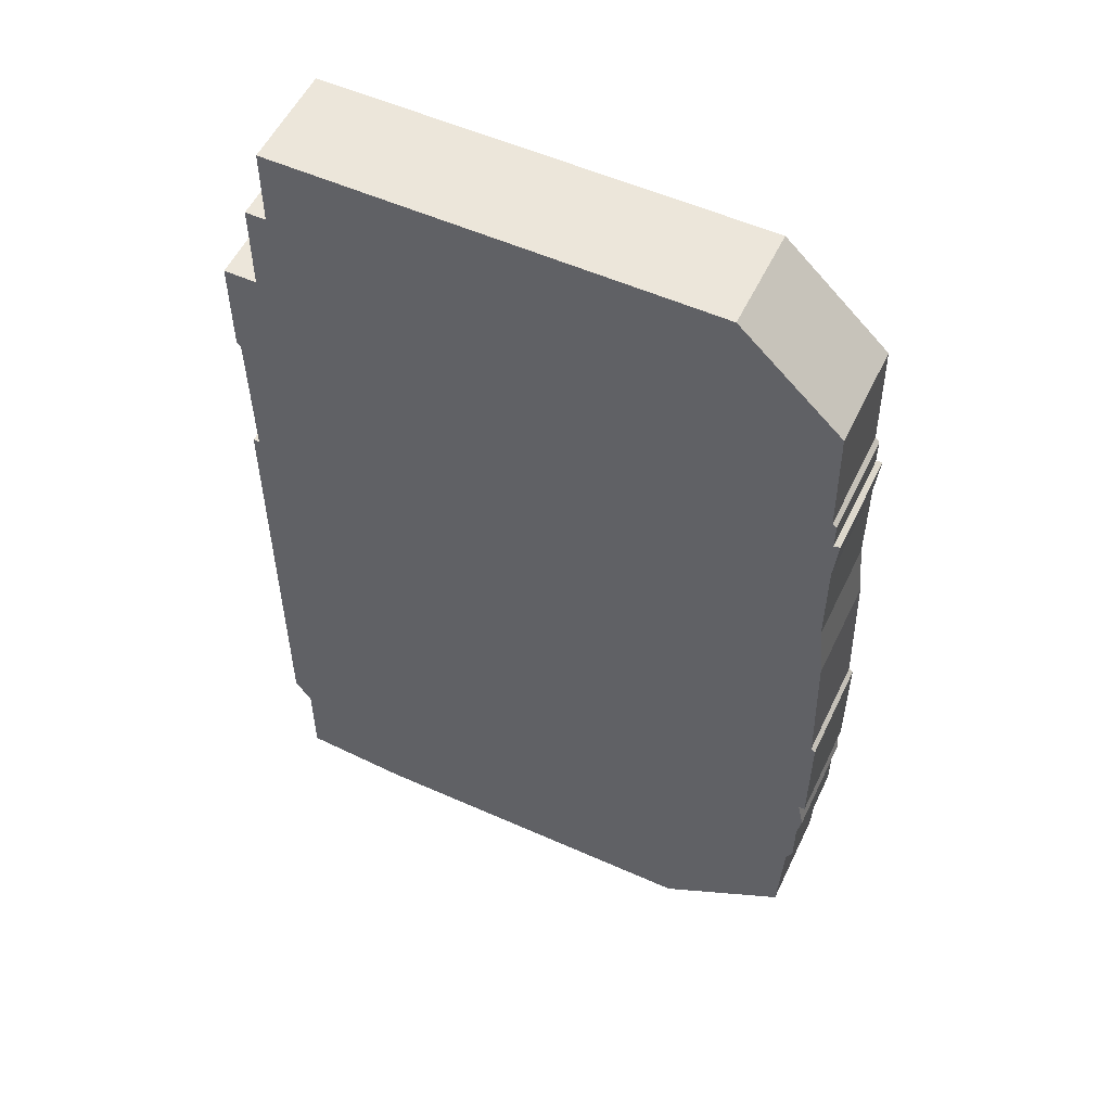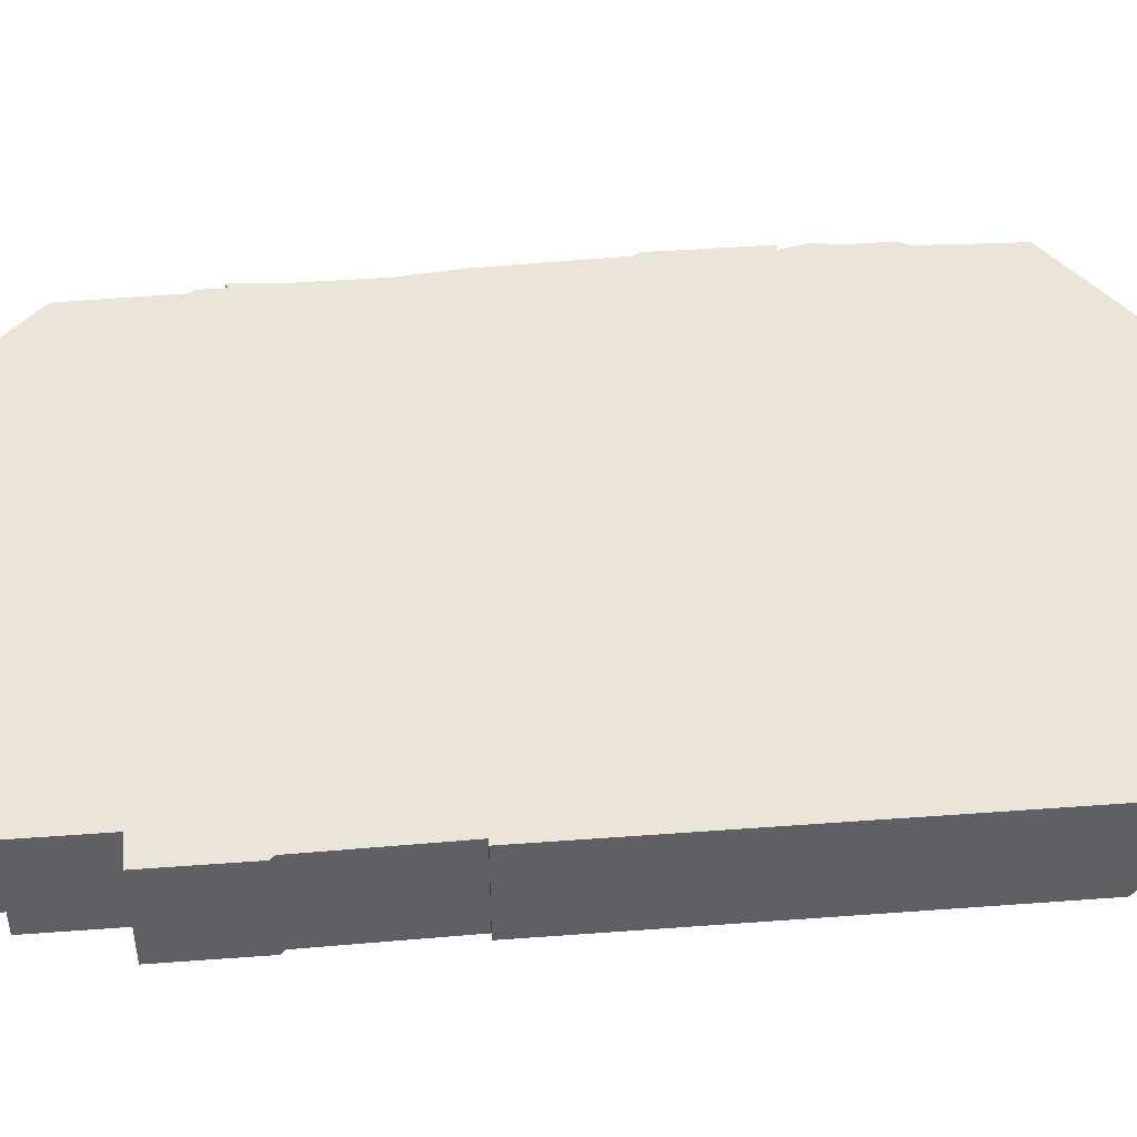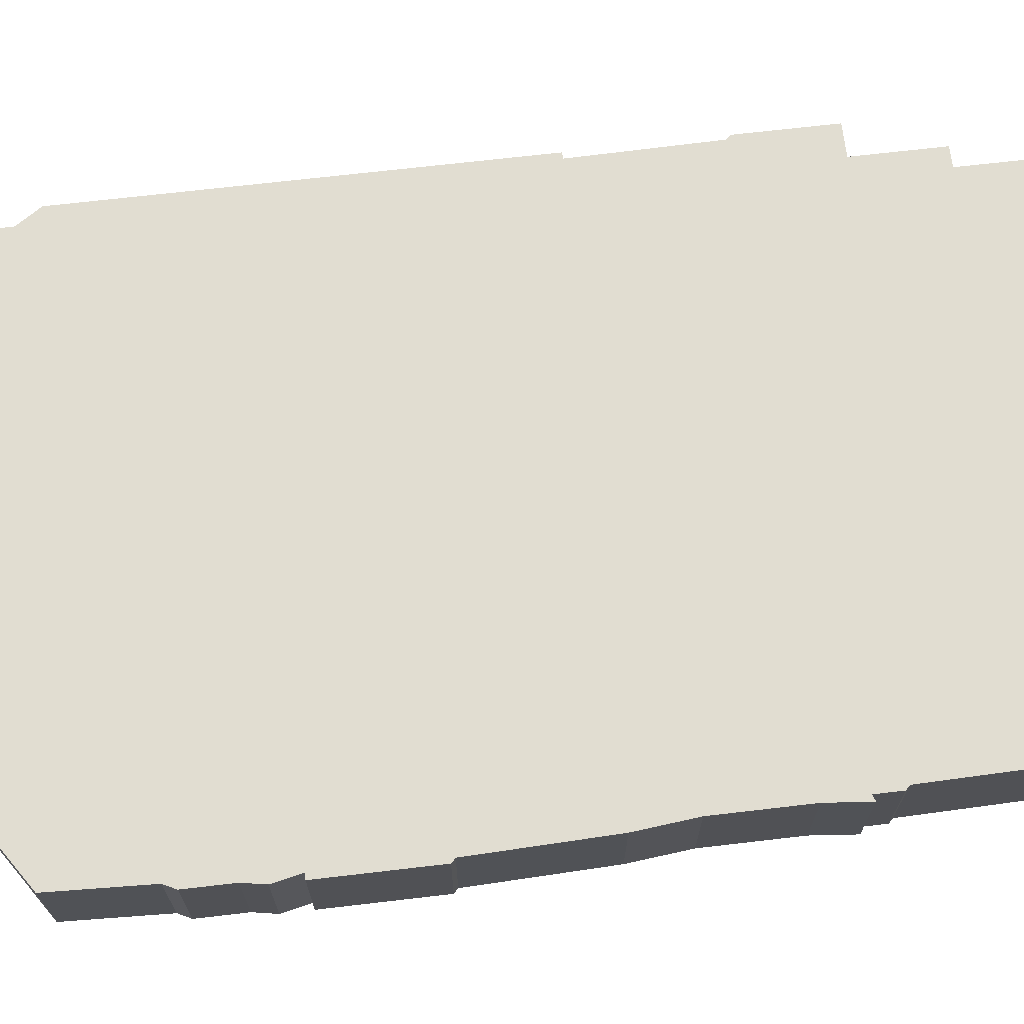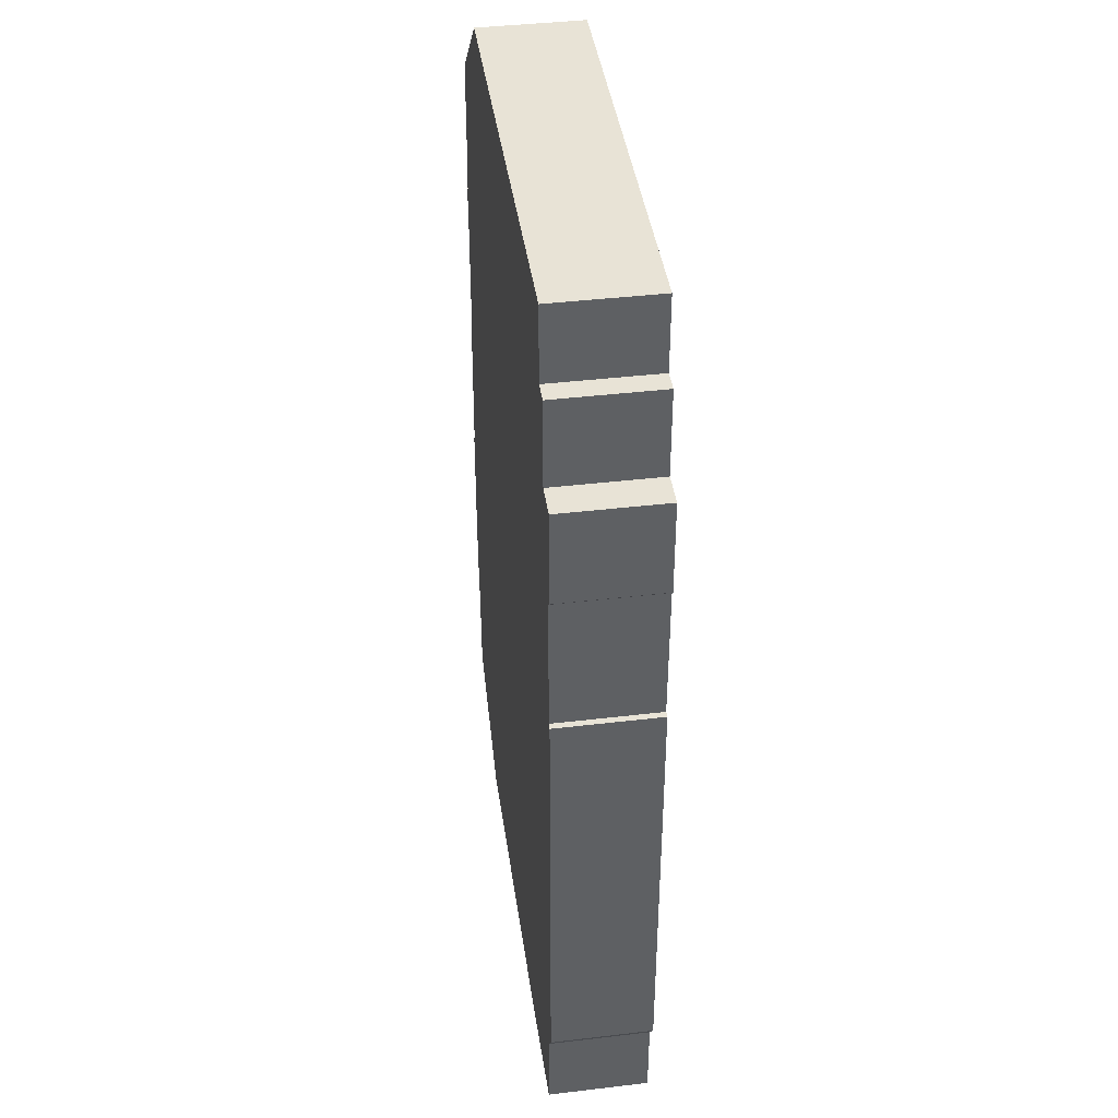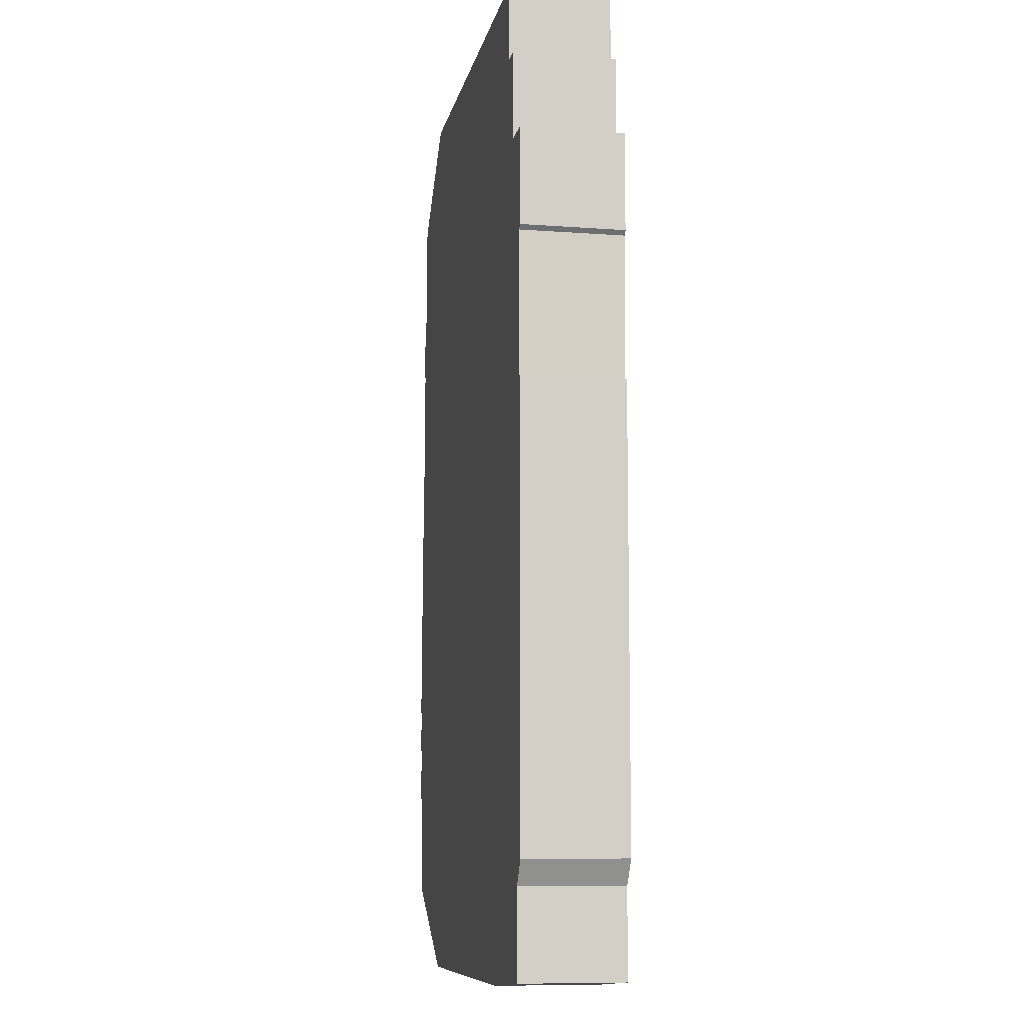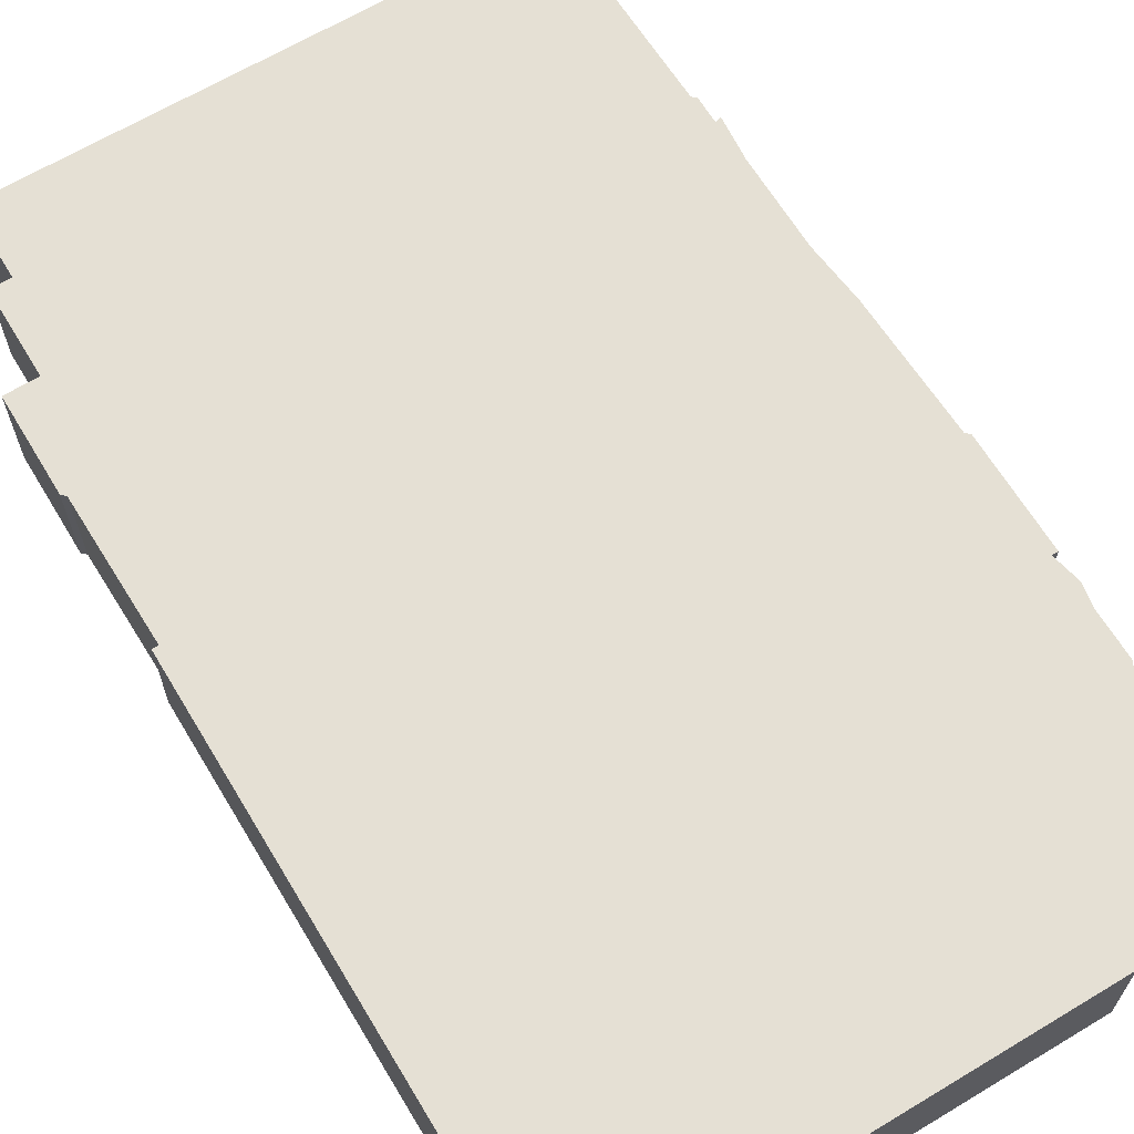
<metadata>
{"format":"obj","ext":"obj","renderer":"f3d","projection":"perspective","resolution":1024,"background":"white","views":[{"elev":54.4,"azim":25.3,"up":"+Y"},{"elev":45.4,"azim":-94.9,"up":"+Z"},{"elev":68.8,"azim":83.3,"up":"+Z"},{"elev":41.7,"azim":-98.1,"up":"+Y"},{"elev":-9.4,"azim":-101.0,"up":"+Y"},{"elev":65.3,"azim":-31.1,"up":"+Z"}]}
</metadata>
<code>
g sbg_arkcity_sm_building09
v -1.22 4.36 0
v -1.32 4.36 0
v -1.32 3.93 0
v -1.48 3.93 0
v -1.48 3.46 0
v -1.46 3.44 0
v -1.45 2.75 0
v -1.48 2.75 0
v -1.48 0.58 0
v -1.4 0.46 0
v -1.4 0.04 0
v -0.88 0 0
v 0.81 0 0
v 1.41 0.4 0
v 1.43 0.87 0
v 1.46 0.93 0
v 1.46 1.16 0
v 1.48 1.27 0
v 1.45 1.41 0
v 1.48 1.41 0
v 1.48 1.96 0
v 1.46 1.98 0
v 1.44 2.64 0
v 1.41 2.93 0
v 1.41 3.38 0
v 1.43 3.59 0
v 1.4 3.58 0
v 1.4 3.71 0
v 1.38 3.73 0
v 1.37 4.27 0
v 0.88 4.73 0
v -1.22 4.73 0
v -1.22 4.36 0.5
v -1.32 4.36 0.5
v -1.32 3.93 0.5
v -1.48 3.93 0.5
v -1.48 3.46 0.5
v -1.46 3.44 0.5
v -1.45 2.75 0.5
v -1.48 2.75 0.5
v -1.48 0.58 0.5
v -1.4 0.46 0.5
v -1.4 0.04 0.5
v -0.88 0 0.5
v 0.81 0 0.5
v 1.41 0.4 0.5
v 1.43 0.87 0.5
v 1.46 0.93 0.5
v 1.46 1.16 0.5
v 1.48 1.27 0.5
v 1.45 1.41 0.5
v 1.48 1.41 0.5
v 1.48 1.96 0.5
v 1.46 1.98 0.5
v 1.44 2.64 0.5
v 1.41 2.93 0.5
v 1.41 3.38 0.5
v 1.43 3.59 0.5
v 1.4 3.58 0.5
v 1.4 3.71 0.5
v 1.38 3.73 0.5
v 1.37 4.27 0.5
v 0.88 4.73 0.5
v -1.22 4.73 0.5
g sbg_arkcity_sm_building09_0
f 32 31 1
f 31 30 29
f 1 31 3
f 29 28 27
f 27 26 25
f 31 29 3
f 29 27 3
f 27 25 3
f 3 25 6
f 22 21 19
f 25 24 6
f 21 20 19
f 6 24 7
f 19 18 17
f 17 13 19
f 17 16 15
f 12 10 19
f 15 14 13
f 17 15 13
f 12 11 10
f 10 9 19
f 9 8 7
f 9 7 19
f 22 19 7
f 5 4 3
f 6 5 3
f 23 22 7
f 3 2 1
f 24 23 7
f 13 12 19
f 32 63 31
f 63 32 64
f 1 64 32
f 64 1 33
f 30 61 29
f 61 30 62
f 31 62 30
f 62 31 63
f 28 59 27
f 59 28 60
f 29 60 28
f 60 29 61
f 26 57 25
f 57 26 58
f 27 58 26
f 58 27 59
f 22 53 21
f 53 22 54
f 25 56 24
f 56 25 57
f 20 51 19
f 51 20 52
f 21 52 20
f 52 21 53
f 7 38 6
f 38 7 39
f 18 49 17
f 49 18 50
f 19 50 18
f 50 19 51
f 16 47 15
f 47 16 48
f 17 48 16
f 48 17 49
f 14 45 13
f 45 14 46
f 15 46 14
f 46 15 47
f 11 42 10
f 42 11 43
f 12 43 11
f 43 12 44
f 10 41 9
f 41 10 42
f 8 39 7
f 39 8 40
f 9 40 8
f 40 9 41
f 4 35 3
f 35 4 36
f 5 36 4
f 36 5 37
f 6 37 5
f 37 6 38
f 23 54 22
f 54 23 55
f 2 33 1
f 33 2 34
f 3 34 2
f 34 3 35
f 24 55 23
f 55 24 56
f 13 44 12
f 44 13 45
f 33 63 64
f 61 62 63
f 35 63 33
f 59 60 61
f 57 58 59
f 35 61 63
f 35 59 61
f 35 57 59
f 38 57 35
f 51 53 54
f 38 56 57
f 51 52 53
f 39 56 38
f 49 50 51
f 51 45 49
f 47 48 49
f 51 42 44
f 45 46 47
f 45 47 49
f 42 43 44
f 51 41 42
f 39 40 41
f 51 39 41
f 39 51 54
f 35 36 37
f 35 37 38
f 39 54 55
f 33 34 35
f 39 55 56
f 51 44 45

</code>
